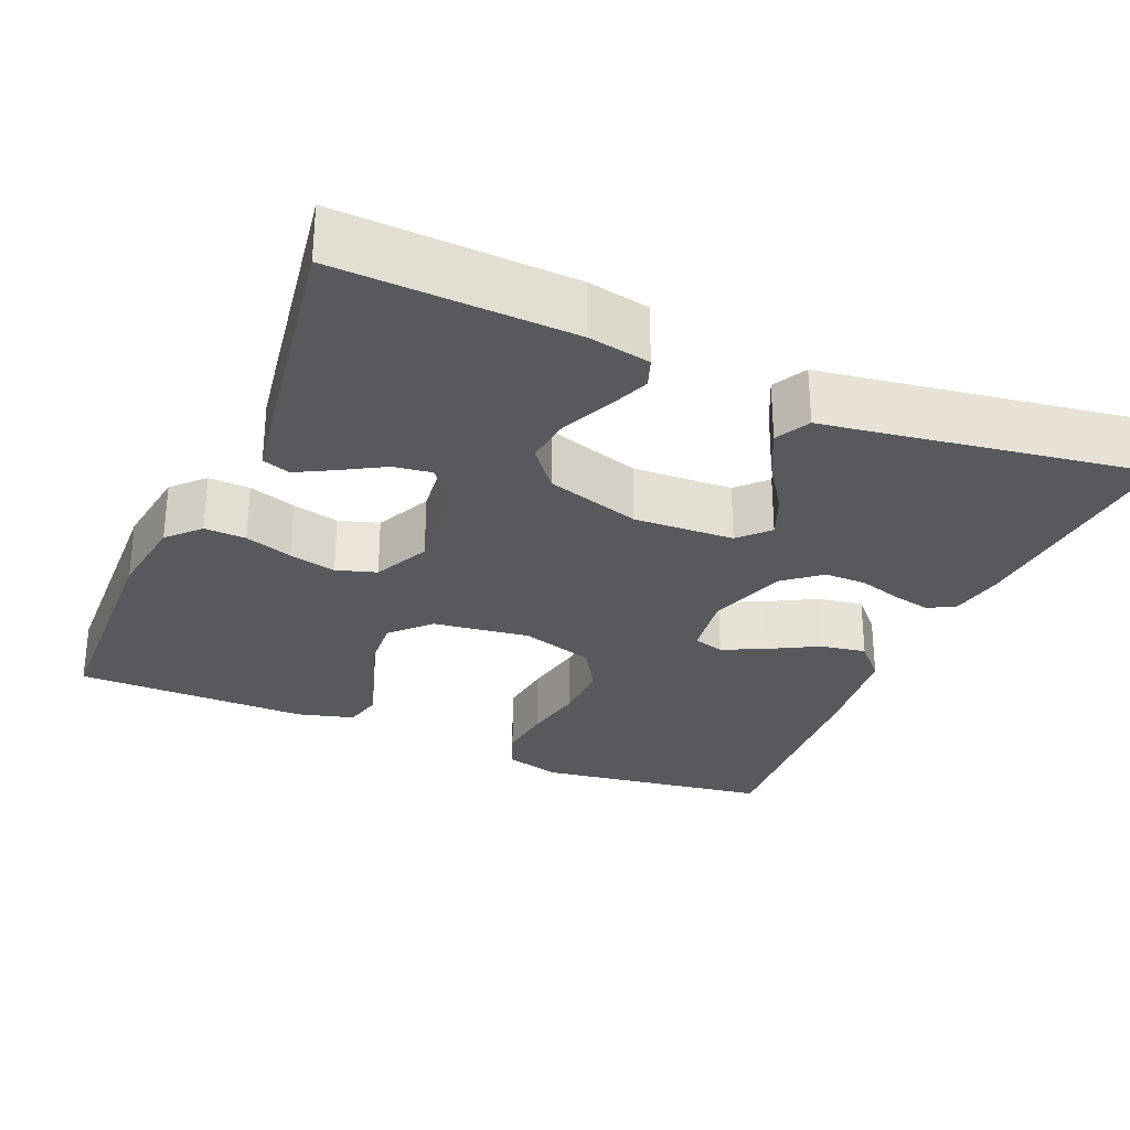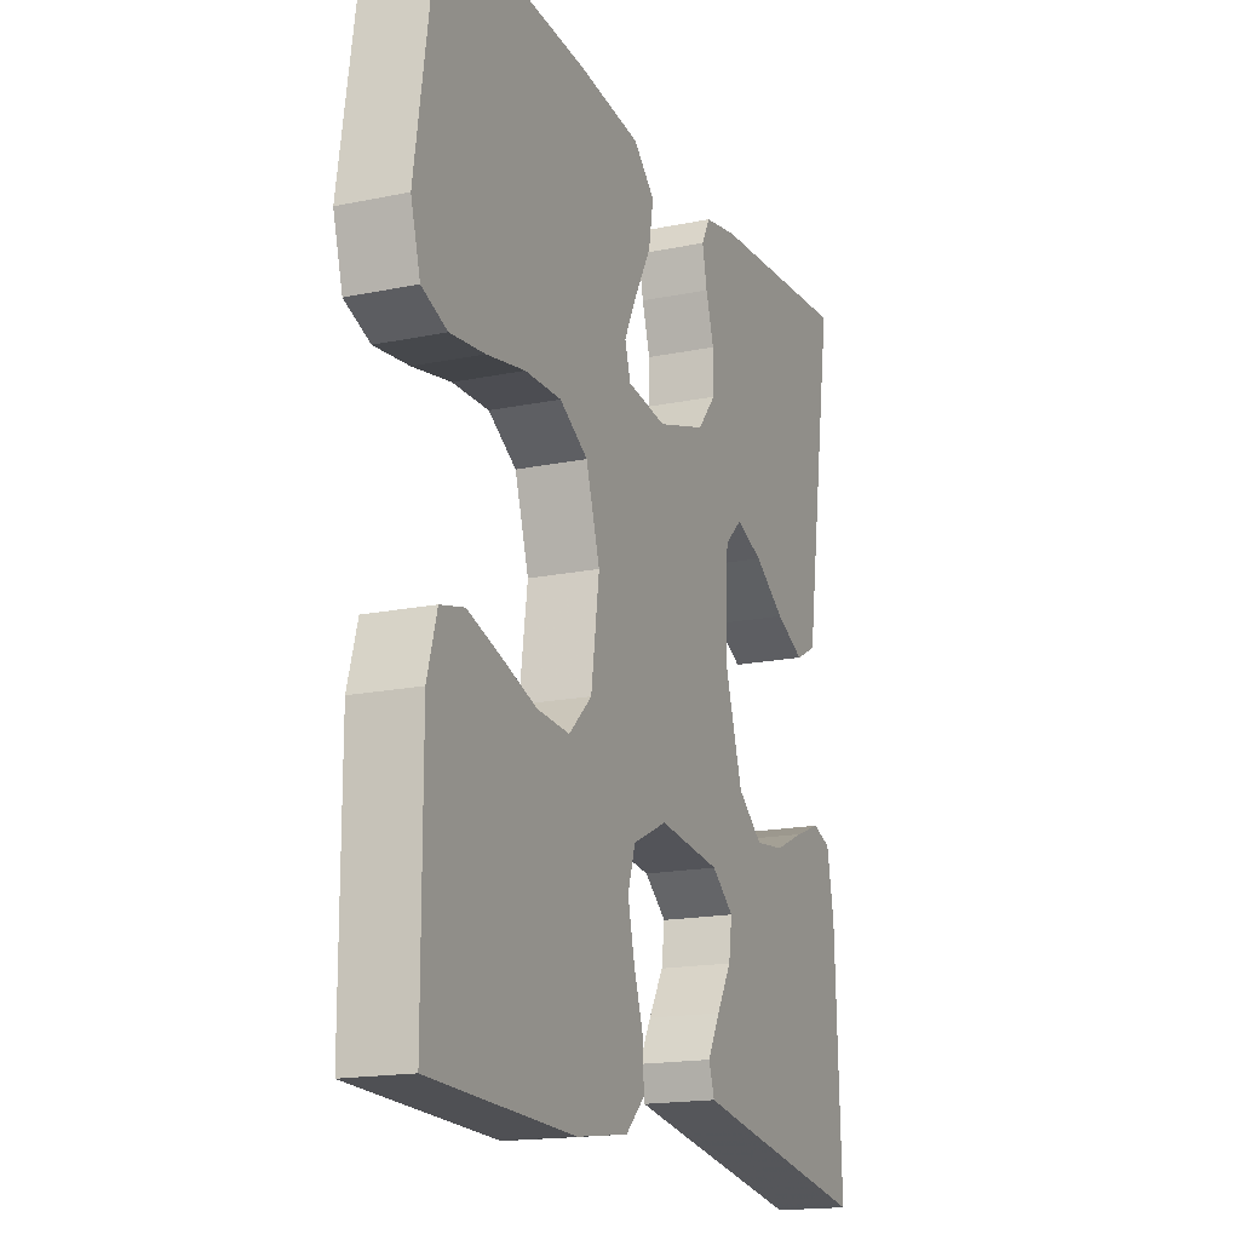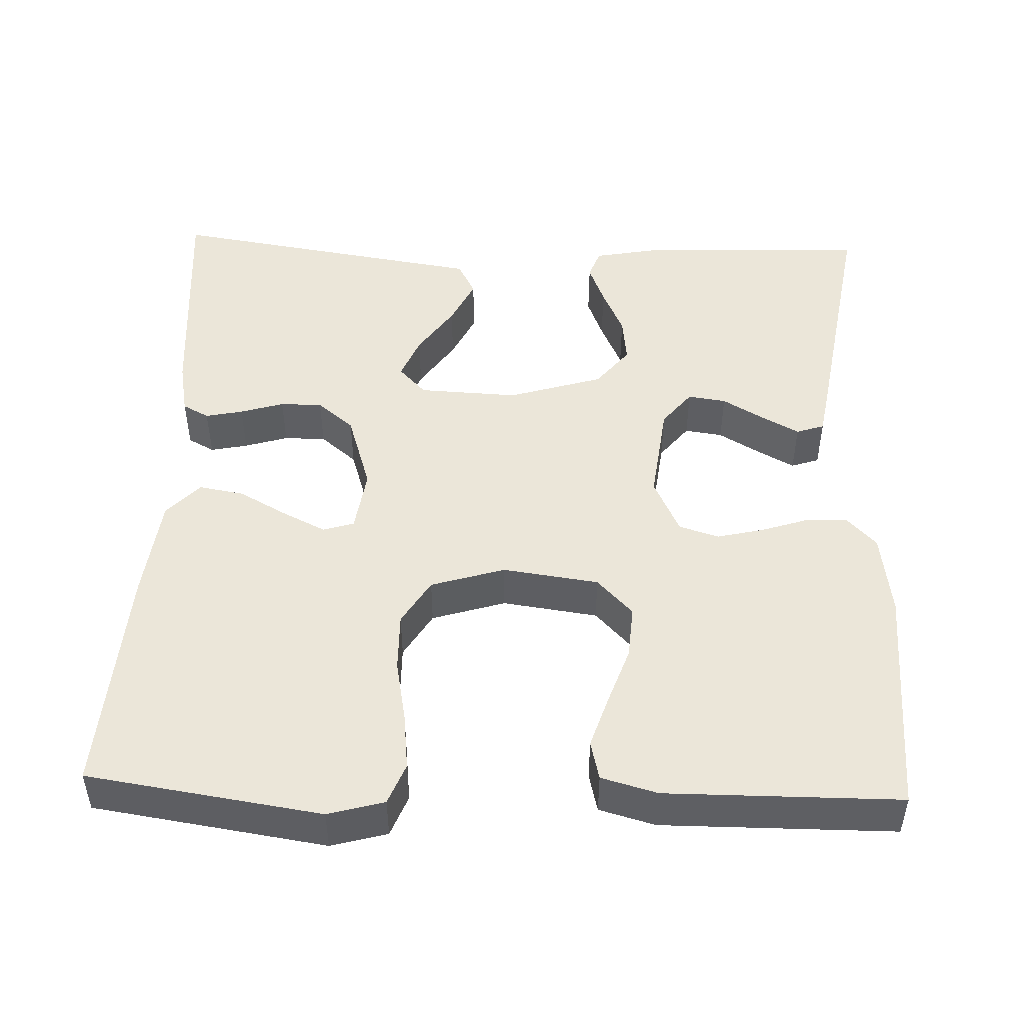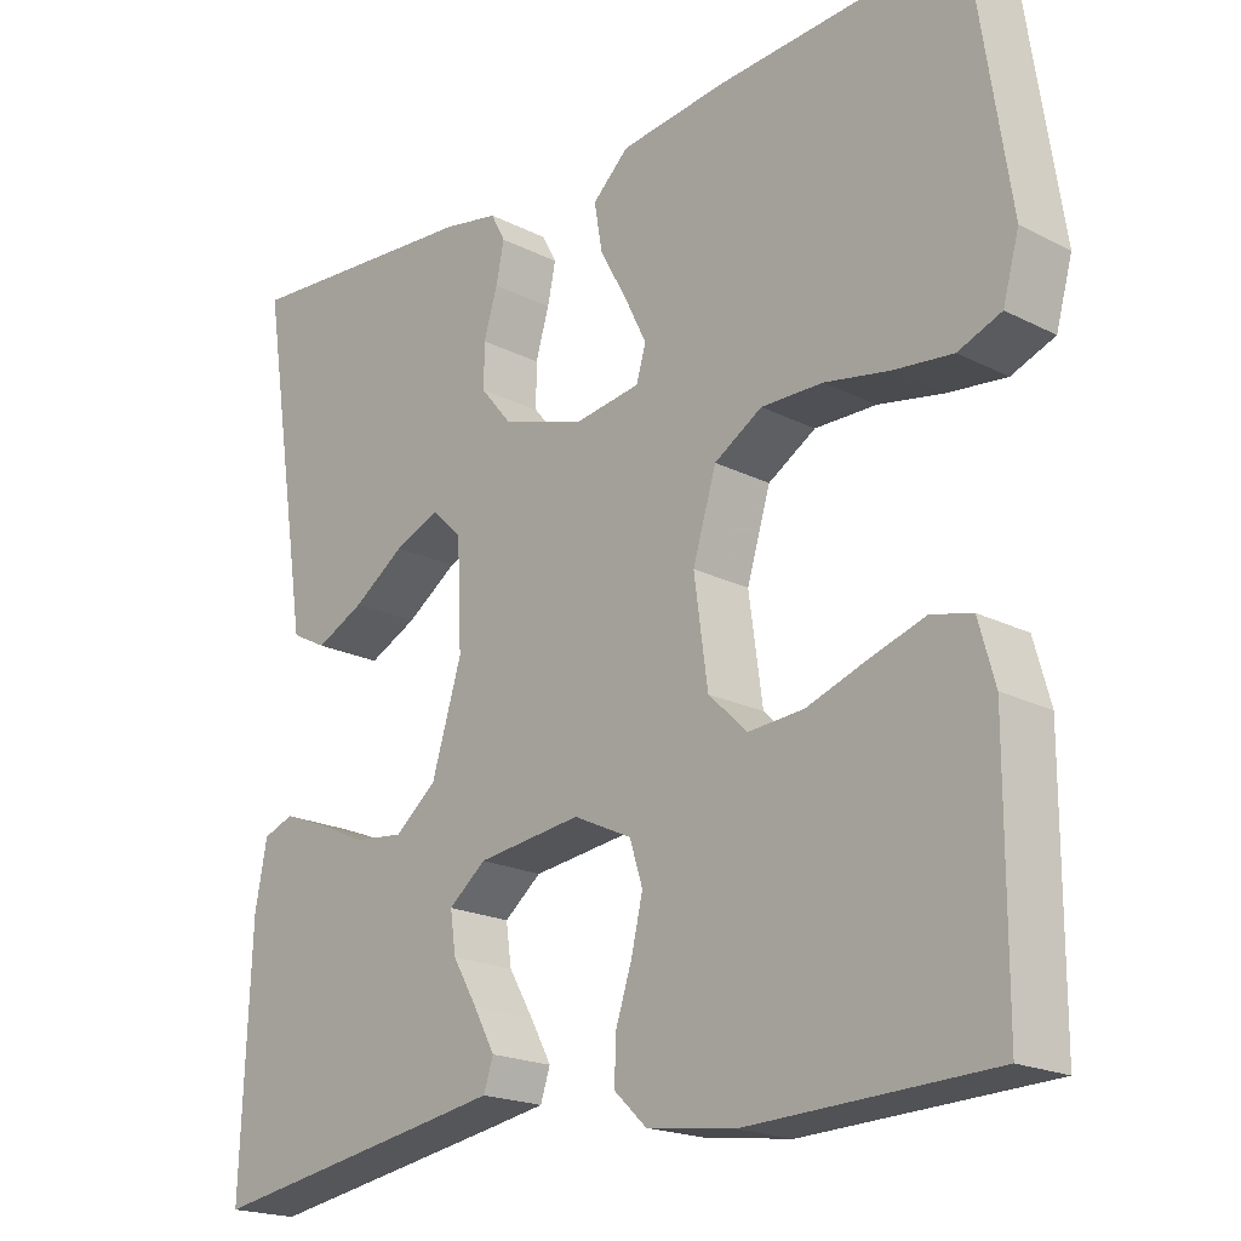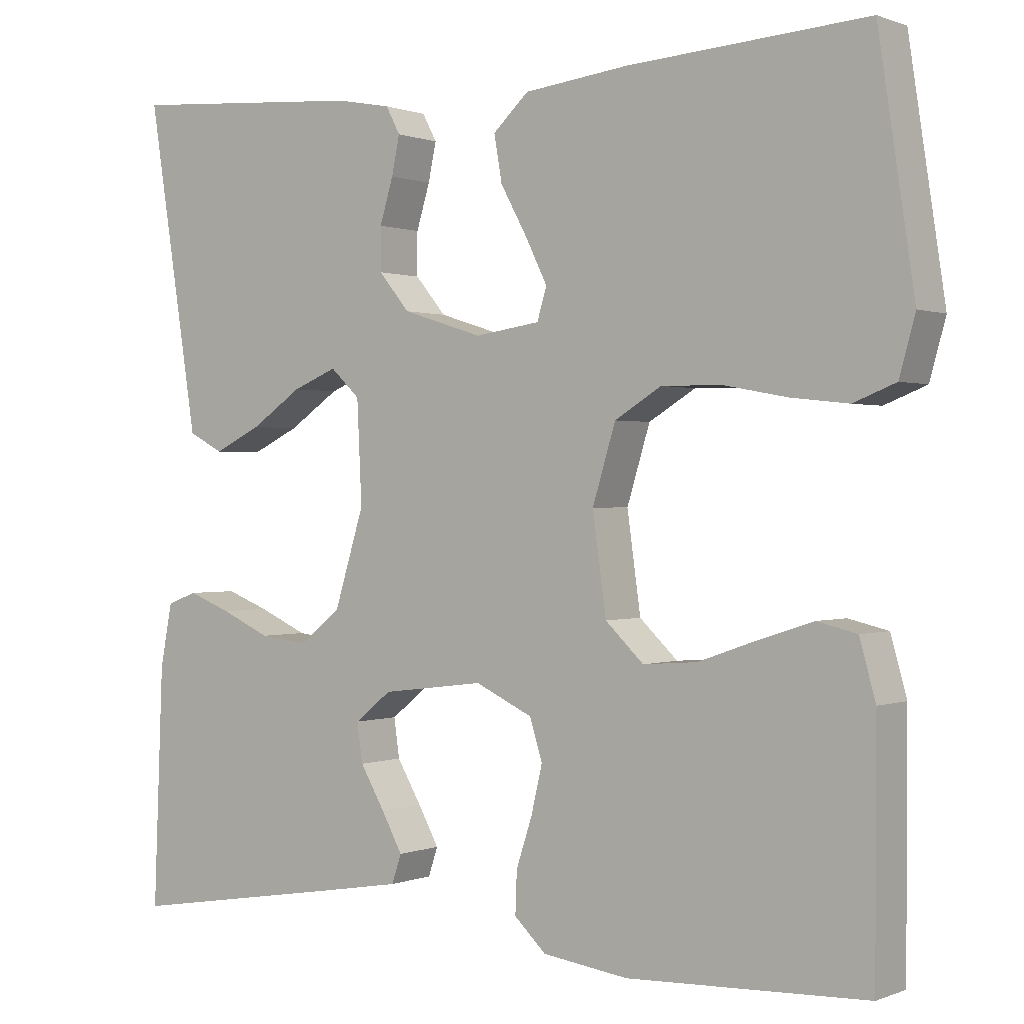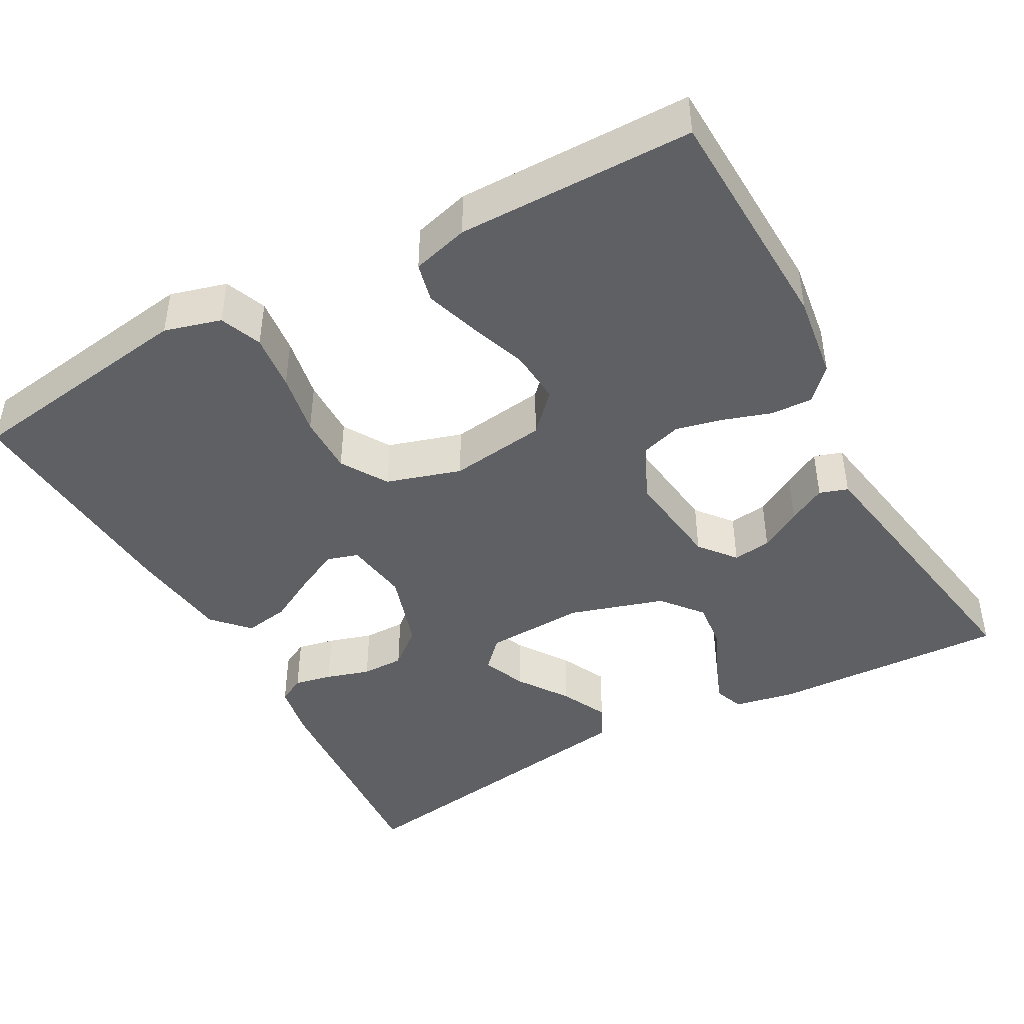
<metadata>
{"format":"obj","ext":"obj","renderer":"f3d","projection":"perspective","resolution":1024,"background":"white","views":[{"elev":-29.0,"azim":-113.3,"up":"+Y"},{"elev":-17.2,"azim":112.5,"up":"+Z"},{"elev":48.4,"azim":92.0,"up":"+Y"},{"elev":-19.8,"azim":46.8,"up":"+Z"},{"elev":0.4,"azim":35.4,"up":"+Z"},{"elev":-44.0,"azim":118.7,"up":"+Y"}]}
</metadata>
<code>
v -0.5 0.07 -0.5
v -0.488 0.07 -0.2
v -0.473 0.07 -0.121
v -0.435 0.07 -0.107
v -0.381 0.07 -0.128
v -0.319 0.07 -0.156
v -0.258 0.07 -0.163
v -0.206 0.07 -0.121
v -0.169 0.07 0
v -0.175 0.07 0.128
v -0.212 0.07 0.163
v -0.268 0.07 0.14
v -0.332 0.07 0.096
v -0.392 0.07 0.067
v -0.436 0.07 0.09
v -0.453 0.07 0.2
v -0.5 0.07 0.5
v -0.2 0.07 0.478
v -0.131 0.07 0.465
v -0.113 0.07 0.431
v -0.123 0.07 0.383
v -0.14 0.07 0.327
v -0.14 0.07 0.273
v -0.101 0.07 0.226
v 0 0.07 0.194
v 0.082 0.07 0.206
v 0.094 0.07 0.246
v 0.067 0.07 0.301
v 0.033 0.07 0.363
v 0.023 0.07 0.421
v 0.068 0.07 0.463
v 0.2 0.07 0.479
v 0.5 0.07 0.5
v 0.545 0.07 0.2
v 0.525 0.07 0.128
v 0.472 0.07 0.107
v 0.4 0.07 0.115
v 0.32 0.07 0.13
v 0.244 0.07 0.131
v 0.185 0.07 0.095
v 0.156 0.07 0
v 0.173 0.07 -0.123
v 0.221 0.07 -0.169
v 0.289 0.07 -0.164
v 0.363 0.07 -0.138
v 0.431 0.07 -0.116
v 0.481 0.07 -0.128
v 0.501 0.07 -0.2
v 0.5 0.07 -0.5
v 0.2 0.07 -0.511
v 0.092 0.07 -0.496
v 0.052 0.07 -0.458
v 0.054 0.07 -0.405
v 0.074 0.07 -0.344
v 0.088 0.07 -0.284
v 0.072 0.07 -0.233
v 0 0.07 -0.199
v -0.129 0.07 -0.215
v -0.175 0.07 -0.252
v -0.168 0.07 -0.301
v -0.137 0.07 -0.354
v -0.111 0.07 -0.402
v -0.123 0.07 -0.438
v -0.2 0.07 -0.451
v -0.5 0 -0.5
v -0.488 0 -0.2
v -0.473 0 -0.121
v -0.435 0 -0.107
v -0.381 0 -0.128
v -0.319 0 -0.156
v -0.258 0 -0.163
v -0.206 0 -0.121
v -0.169 0 0
v -0.175 0 0.128
v -0.212 0 0.163
v -0.268 0 0.14
v -0.332 0 0.096
v -0.392 0 0.067
v -0.436 0 0.09
v -0.453 0 0.2
v -0.5 0 0.5
v -0.2 0 0.478
v -0.131 0 0.465
v -0.113 0 0.431
v -0.123 0 0.383
v -0.14 0 0.327
v -0.14 0 0.273
v -0.101 0 0.226
v 0 0 0.194
v 0.082 0 0.206
v 0.094 0 0.246
v 0.067 0 0.301
v 0.033 0 0.363
v 0.023 0 0.421
v 0.068 0 0.463
v 0.2 0 0.479
v 0.5 0 0.5
v 0.545 0 0.2
v 0.525 0 0.128
v 0.472 0 0.107
v 0.4 0 0.115
v 0.32 0 0.13
v 0.244 0 0.131
v 0.185 0 0.095
v 0.156 0 0
v 0.173 0 -0.123
v 0.221 0 -0.169
v 0.289 0 -0.164
v 0.363 0 -0.138
v 0.431 0 -0.116
v 0.481 0 -0.128
v 0.501 0 -0.2
v 0.5 0 -0.5
v 0.2 0 -0.511
v 0.092 0 -0.496
v 0.052 0 -0.458
v 0.054 0 -0.405
v 0.074 0 -0.344
v 0.088 0 -0.284
v 0.072 0 -0.233
v 0 0 -0.199
v -0.129 0 -0.215
v -0.175 0 -0.252
v -0.168 0 -0.301
v -0.137 0 -0.354
v -0.111 0 -0.402
v -0.123 0 -0.438
v -0.2 0 -0.451
f 4 5 6
f 3 4 6
f 2 3 6
f 1 2 6
f 64 1 6
f 63 64 6
f 62 63 6
f 61 62 6
f 60 61 6
f 59 60 6 7
f 58 59 7 8
f 57 58 8 9
f 56 57 9 10
f 52 53 54
f 51 52 54
f 50 51 54
f 49 50 54
f 48 49 54
f 47 48 54
f 46 47 54
f 45 46 54
f 44 45 54
f 43 44 54 55
f 42 43 55 56
f 36 37 38
f 35 36 38
f 34 35 38
f 33 34 38
f 32 33 38
f 31 32 38
f 30 31 38
f 29 30 38
f 28 29 38
f 27 28 38 39
f 26 27 39 40
f 20 21 22
f 19 20 22
f 18 19 22
f 17 18 22
f 16 17 22
f 16 22 23
f 15 16 23
f 14 15 23
f 13 14 23
f 12 13 23
f 11 12 23 24
f 41 42 56 10
f 40 41 10
f 26 40 10
f 25 26 10
f 10 11 24 25
f 70 69 68
f 70 68 67
f 70 67 66
f 70 66 65
f 70 65 128
f 70 128 127
f 70 127 126
f 70 126 125
f 70 125 124
f 71 70 124 123
f 72 71 123 122
f 73 72 122 121
f 74 73 121 120
f 118 117 116
f 118 116 115
f 118 115 114
f 118 114 113
f 118 113 112
f 118 112 111
f 118 111 110
f 118 110 109
f 118 109 108
f 119 118 108 107
f 120 119 107 106
f 102 101 100
f 102 100 99
f 102 99 98
f 102 98 97
f 102 97 96
f 102 96 95
f 102 95 94
f 102 94 93
f 102 93 92
f 103 102 92 91
f 104 103 91 90
f 86 85 84
f 86 84 83
f 86 83 82
f 86 82 81
f 86 81 80
f 87 86 80
f 87 80 79
f 87 79 78
f 87 78 77
f 87 77 76
f 88 87 76 75
f 74 120 106 105
f 74 105 104
f 74 104 90
f 74 90 89
f 89 88 75 74
f 1 65 66 2
f 2 66 67 3
f 3 67 68 4
f 4 68 69 5
f 5 69 70 6
f 6 70 71 7
f 7 71 72 8
f 8 72 73 9
f 9 73 74 10
f 10 74 75 11
f 11 75 76 12
f 12 76 77 13
f 13 77 78 14
f 14 78 79 15
f 15 79 80 16
f 16 80 81 17
f 17 81 82 18
f 18 82 83 19
f 19 83 84 20
f 20 84 85 21
f 21 85 86 22
f 22 86 87 23
f 23 87 88 24
f 24 88 89 25
f 25 89 90 26
f 26 90 91 27
f 27 91 92 28
f 28 92 93 29
f 29 93 94 30
f 30 94 95 31
f 31 95 96 32
f 32 96 97 33
f 33 97 98 34
f 34 98 99 35
f 35 99 100 36
f 36 100 101 37
f 37 101 102 38
f 38 102 103 39
f 39 103 104 40
f 40 104 105 41
f 41 105 106 42
f 42 106 107 43
f 43 107 108 44
f 44 108 109 45
f 45 109 110 46
f 46 110 111 47
f 47 111 112 48
f 48 112 113 49
f 49 113 114 50
f 50 114 115 51
f 51 115 116 52
f 52 116 117 53
f 53 117 118 54
f 54 118 119 55
f 55 119 120 56
f 56 120 121 57
f 57 121 122 58
f 58 122 123 59
f 59 123 124 60
f 60 124 125 61
f 61 125 126 62
f 62 126 127 63
f 63 127 128 64
f 64 128 65 1

</code>
